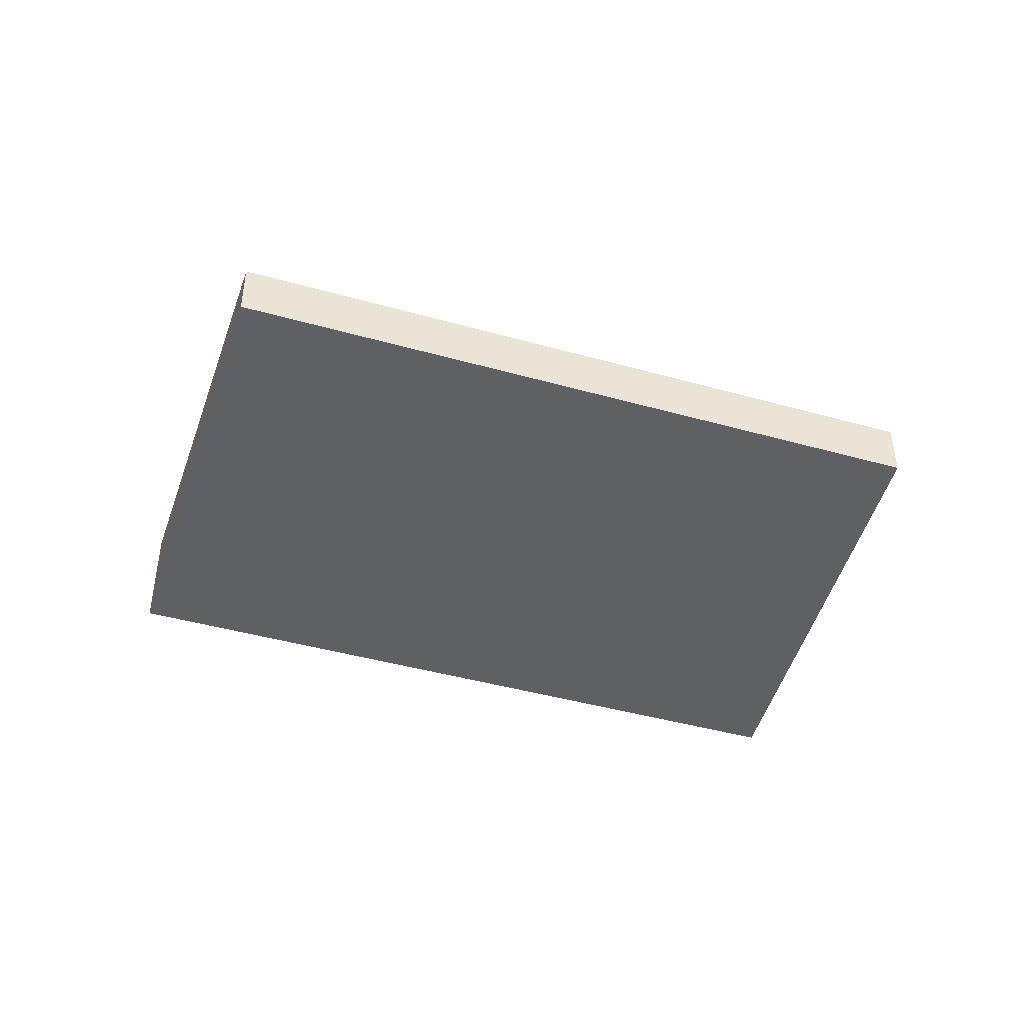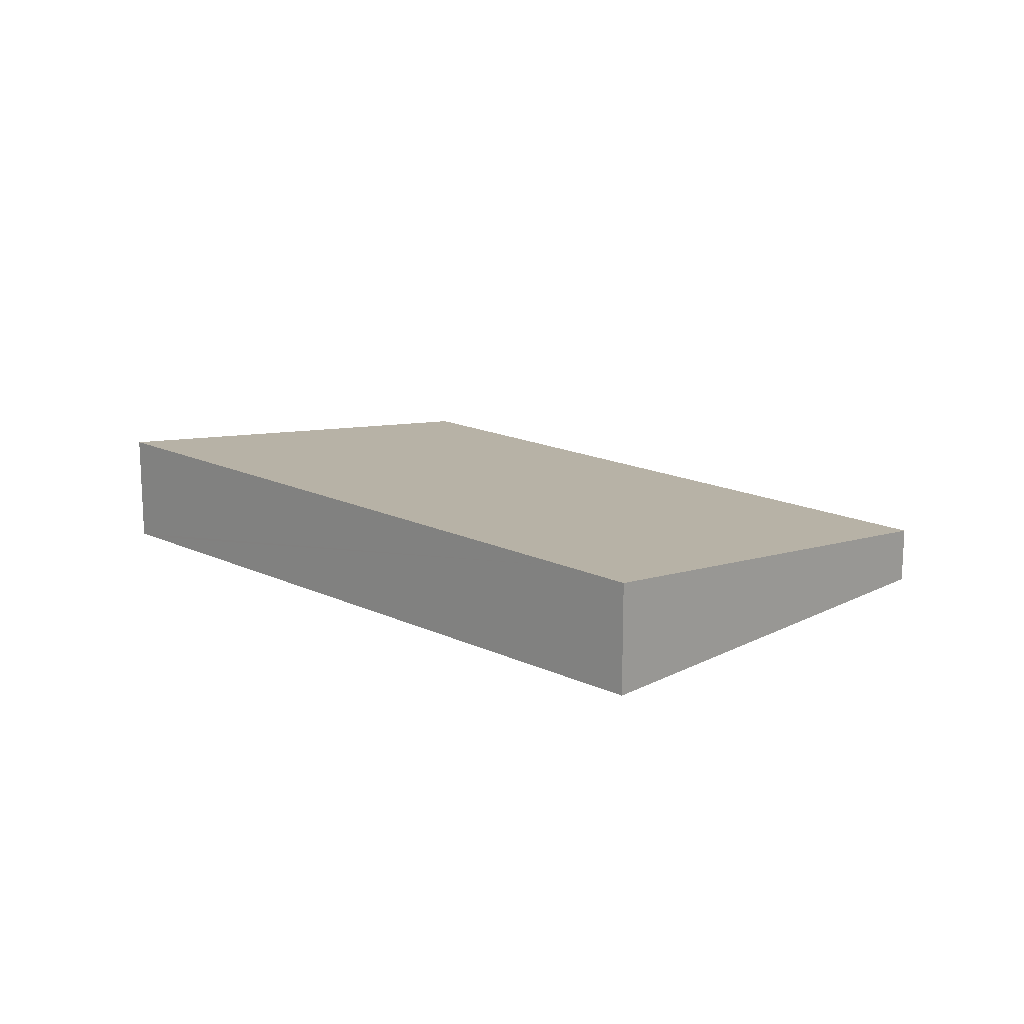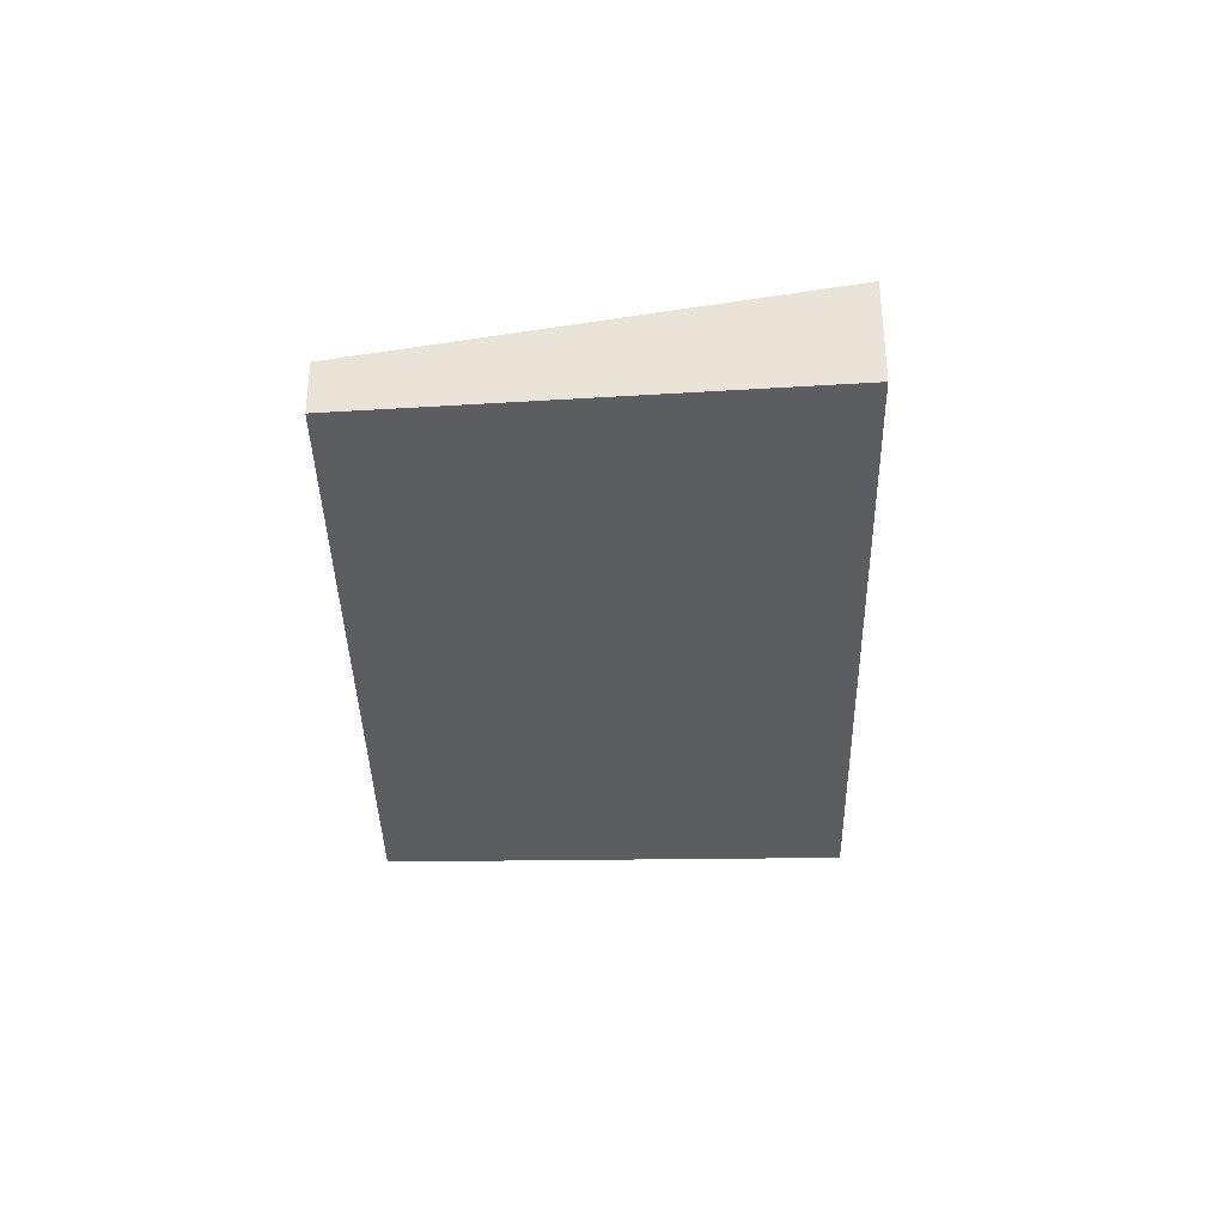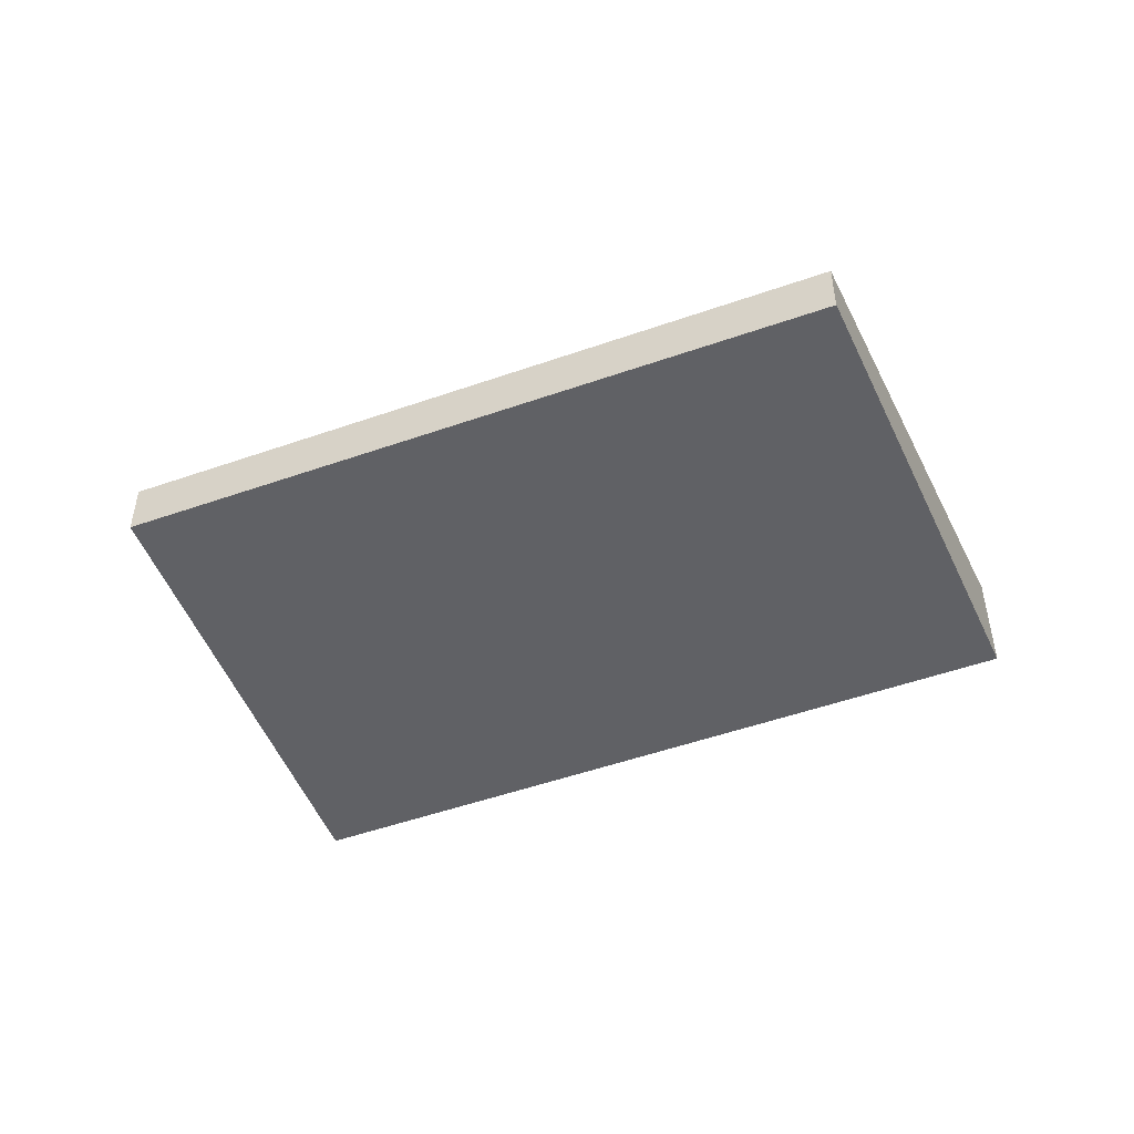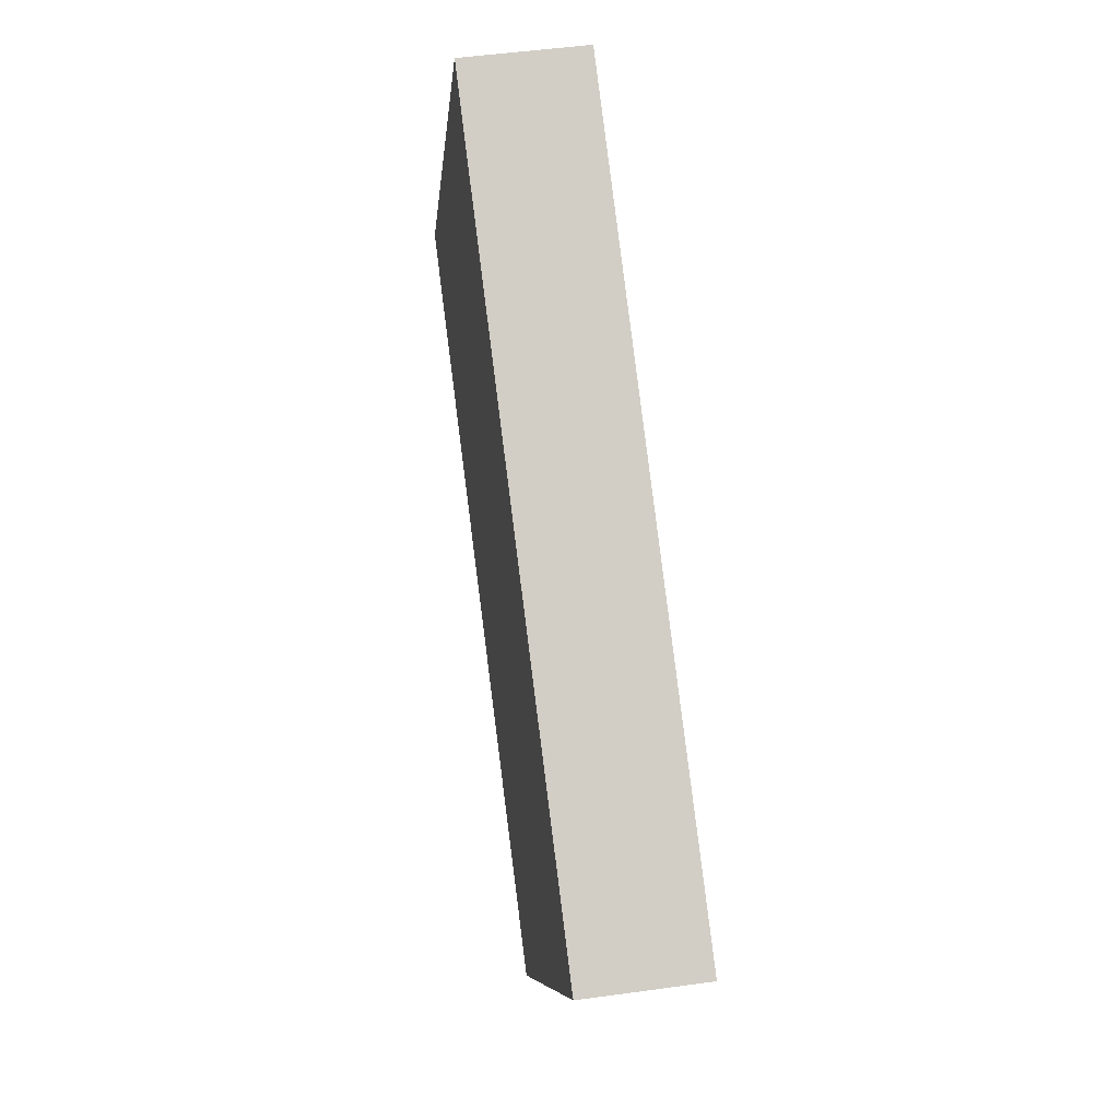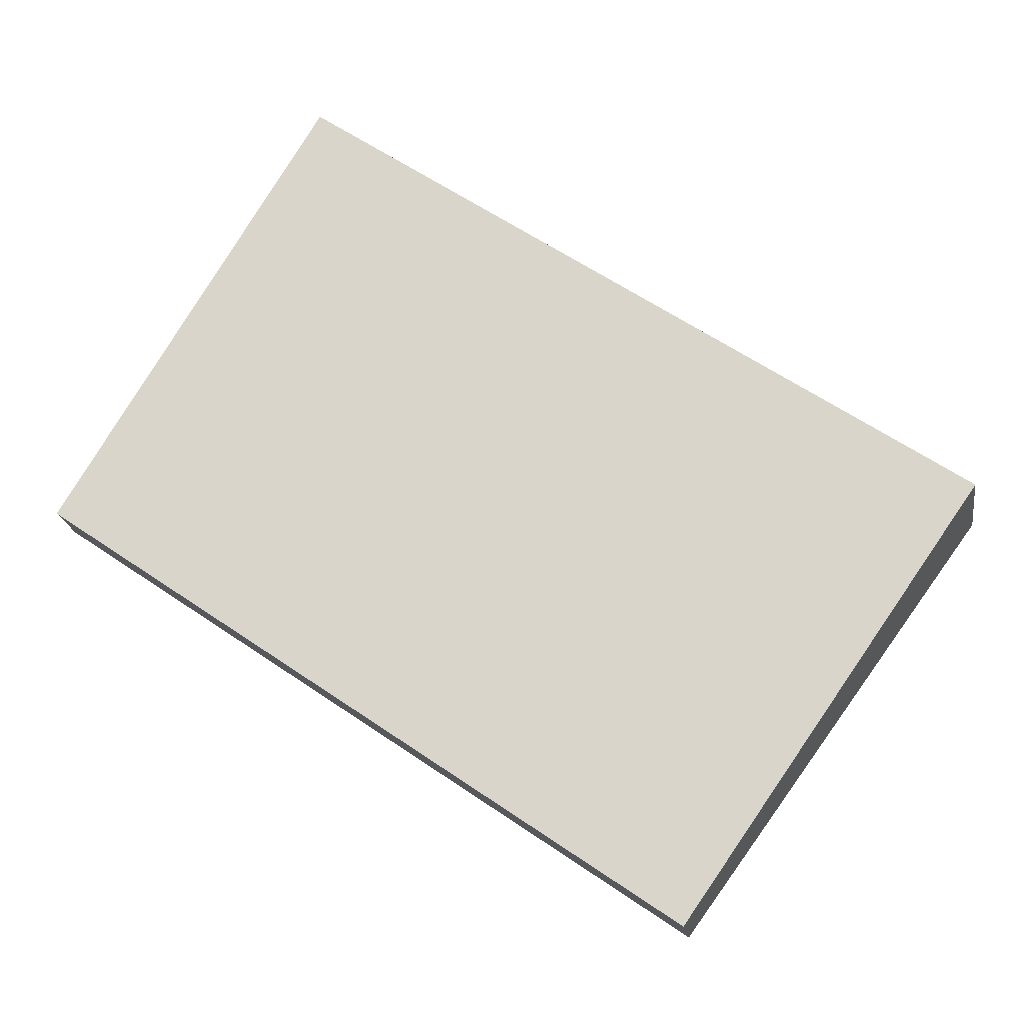
<metadata>
{"format":"obj","ext":"obj","renderer":"f3d","projection":"perspective","resolution":1024,"background":"white","views":[{"elev":-45.0,"azim":-163.2,"up":"+Y"},{"elev":16.6,"azim":78.3,"up":"+Y"},{"elev":-36.4,"azim":-54.1,"up":"+Y"},{"elev":-50.0,"azim":-124.1,"up":"+Y"},{"elev":48.8,"azim":81.2,"up":"+Z"},{"elev":-19.5,"azim":8.7,"up":"+Z"}]}
</metadata>
<code>
v  0.861 0.656 1.42
v  4.813 0.459 -3.346
v  0 0.462 2.829e-17
v  7.04 0.915 -0.151
v  2.126 0.915 3.235
v  2.01 0.915 3.315
v  6.551 0.915 0.186
v  2.01 -2.03e-16 3.315
v  2.126 -1.981e-16 3.235
v  6.551 -1.139e-17 0.186
v  7.04 9.246e-18 -0.151
v  4.813 2.049e-16 -3.346
v  0 0 0
v  0.861 -8.695e-17 1.42
g defaultobject
f 1 2 3
f 2 1 4
f 4 1 5
f 5 1 6
f 4 5 7
f 8 5 6
f 5 8 7
f 7 8 9
f 7 9 10
f 7 10 4
f 4 10 11
f 11 2 4
f 2 11 12
f 2 13 3
f 13 2 12
f 1 8 6
f 8 1 14
f 14 1 3
f 14 3 13
f 10 12 11
f 12 10 13
f 13 10 9
f 13 9 14
f 14 9 8

</code>
